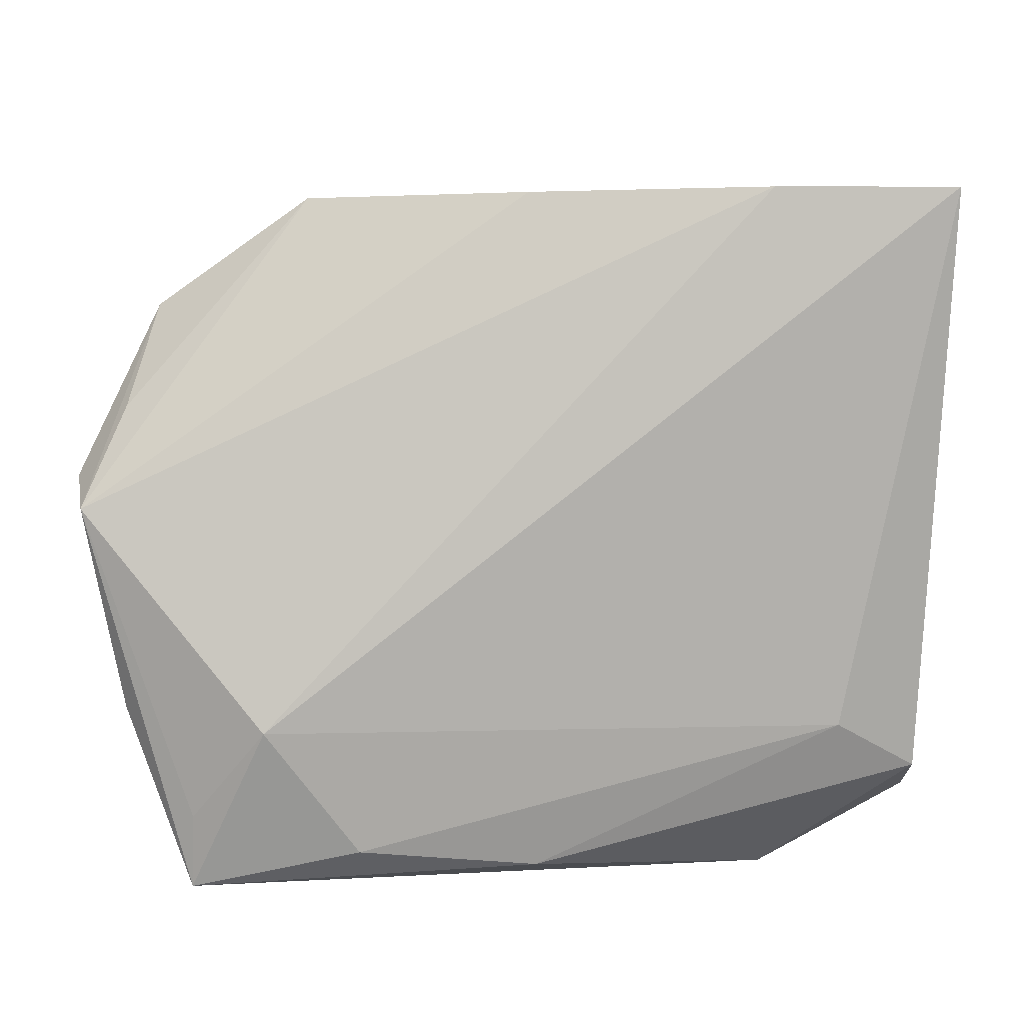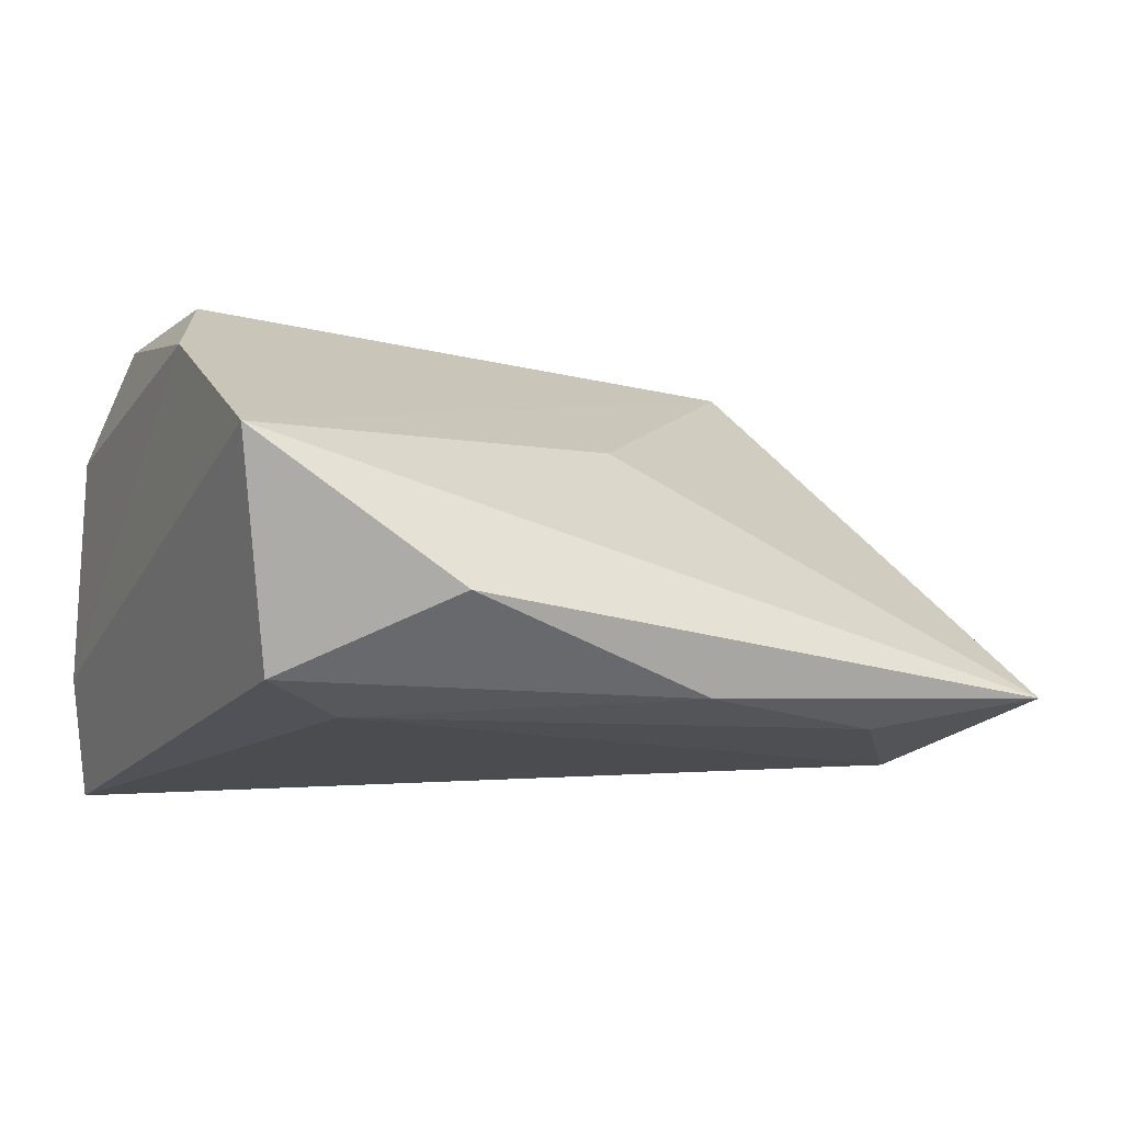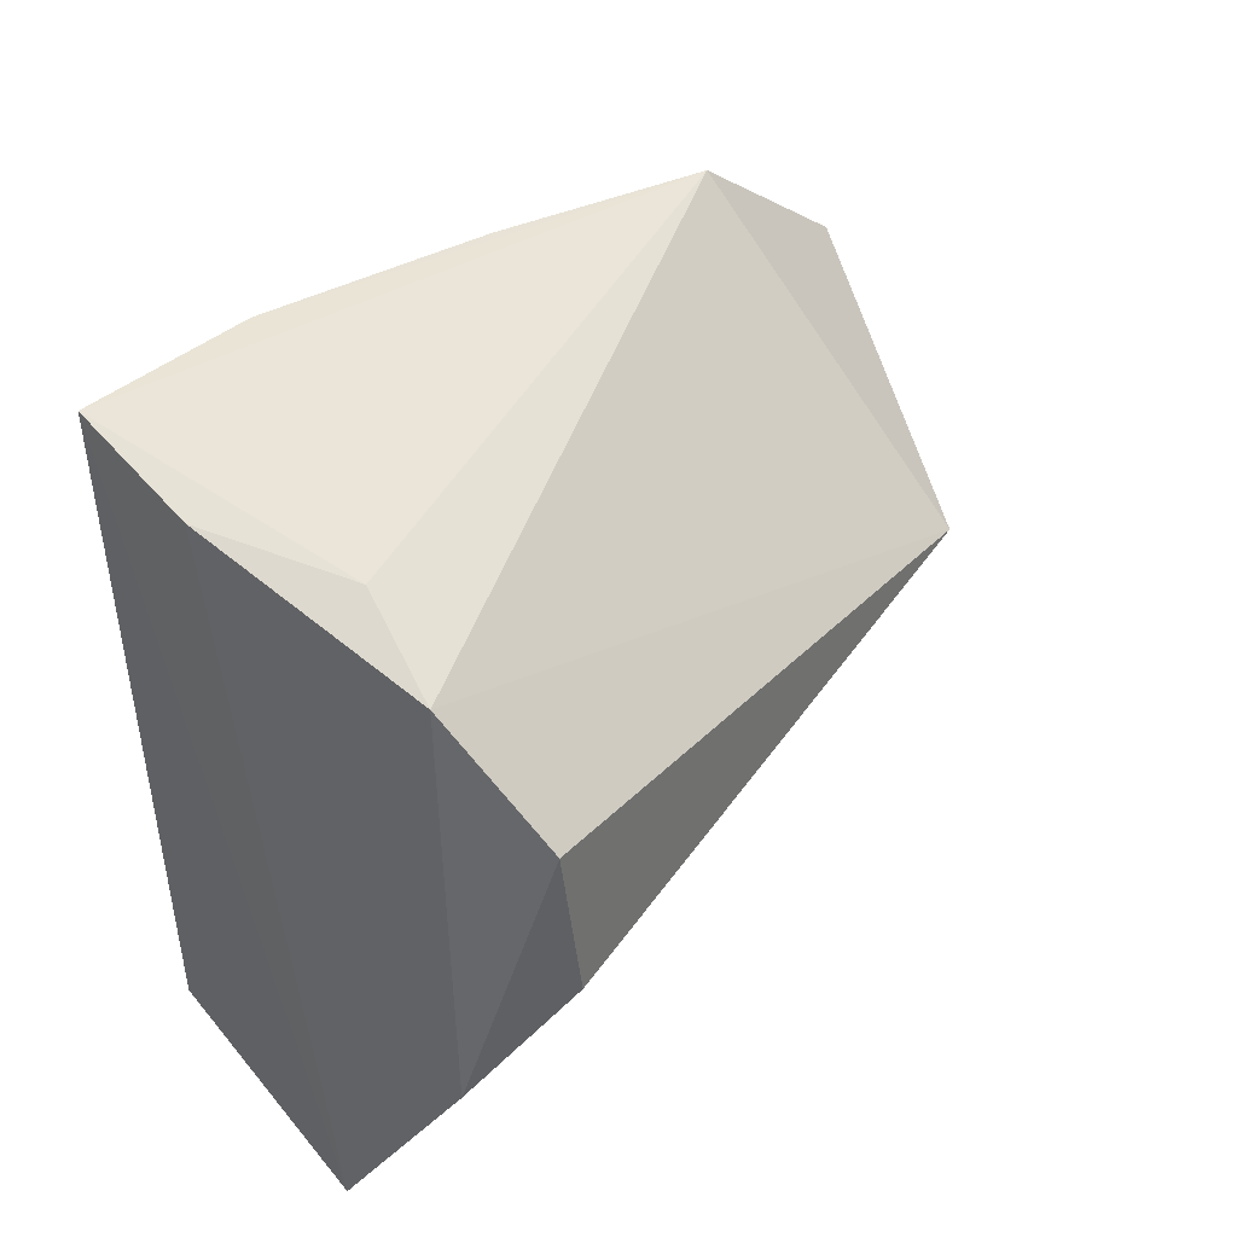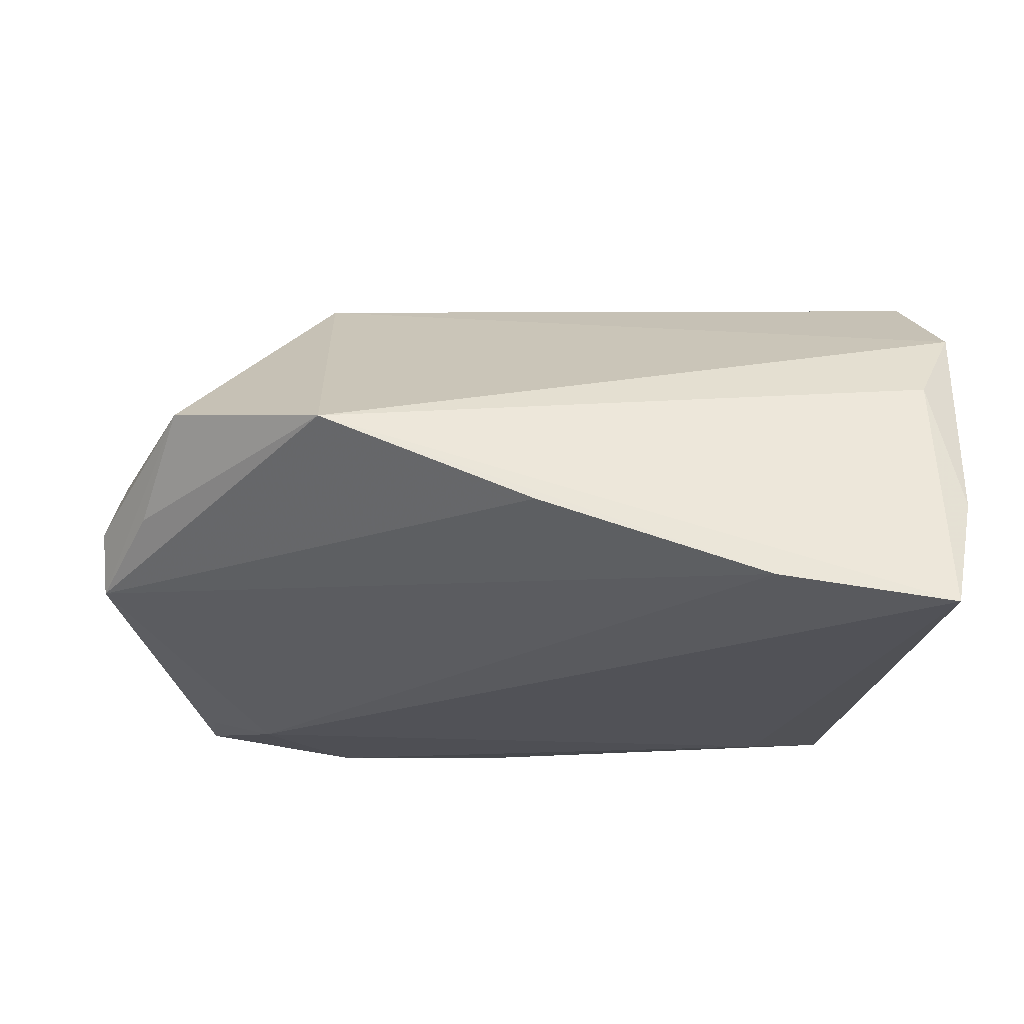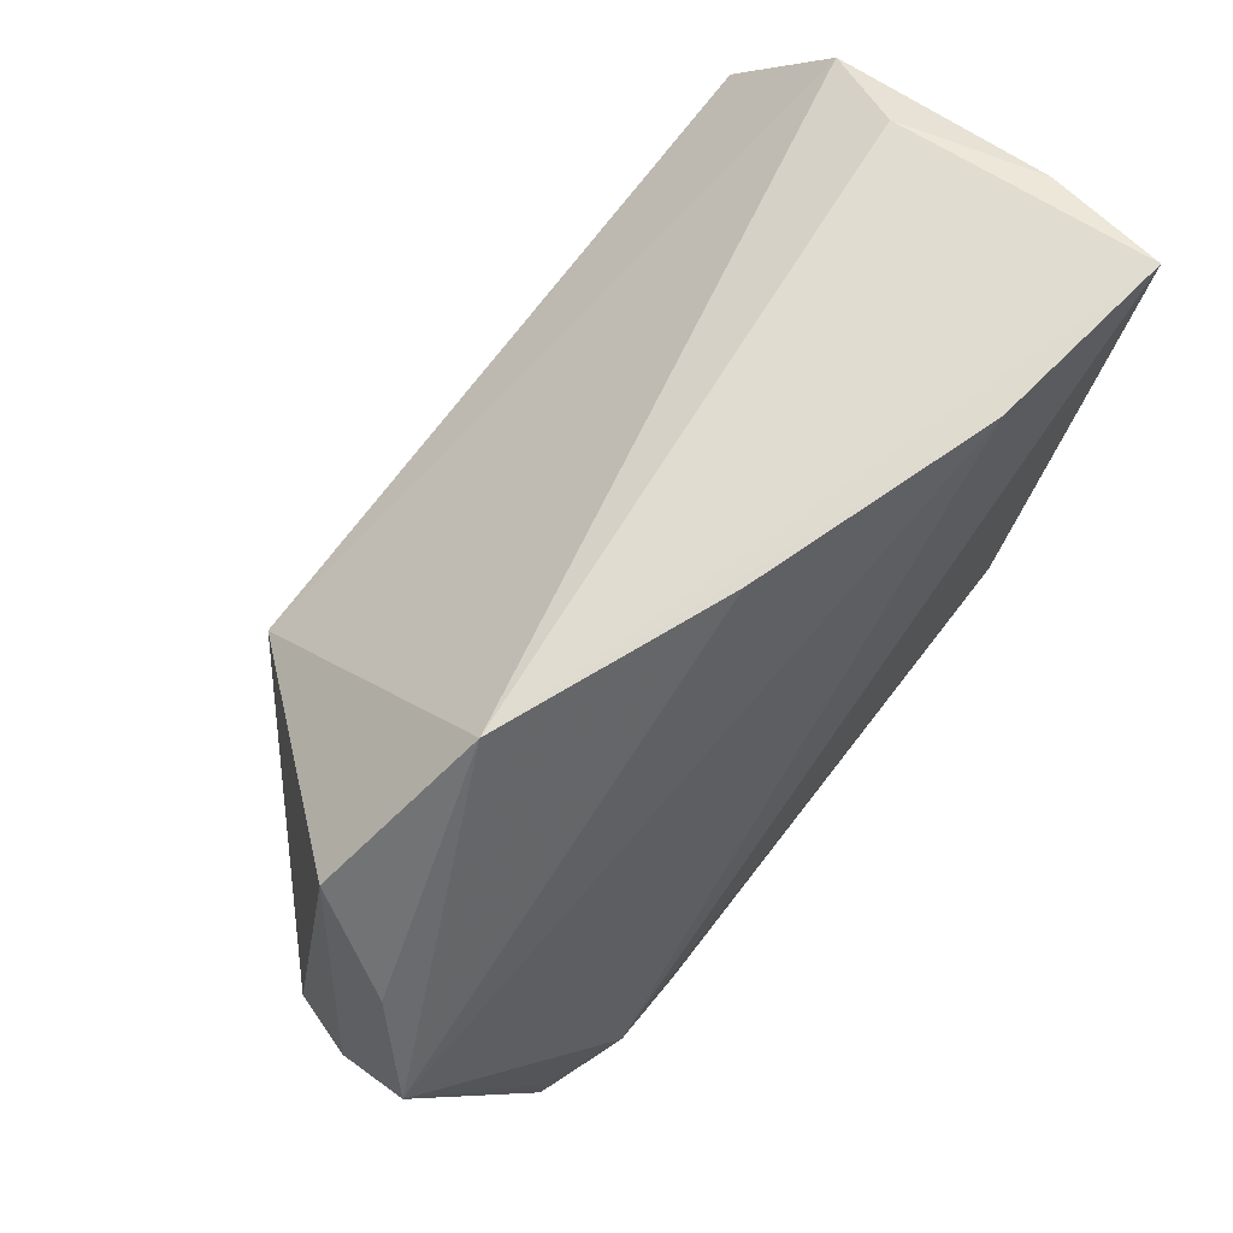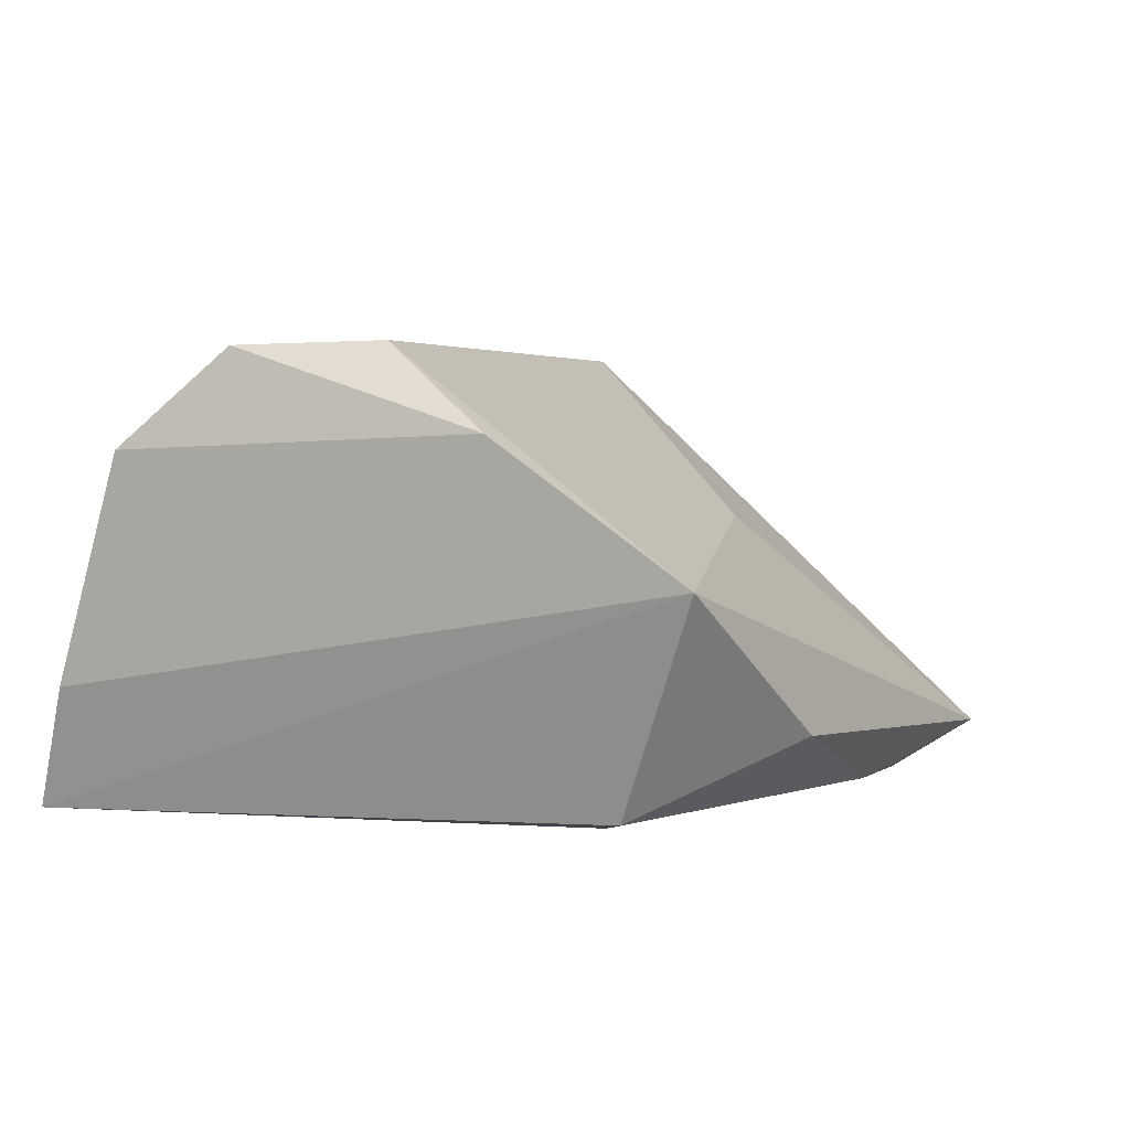
<metadata>
{"format":"obj","ext":"obj","renderer":"f3d","projection":"perspective","resolution":1024,"background":"white","views":[{"elev":11.6,"azim":171.9,"up":"+Y"},{"elev":-14.8,"azim":-24.2,"up":"+Z"},{"elev":35.2,"azim":-59.2,"up":"+Y"},{"elev":-21.6,"azim":176.1,"up":"+Z"},{"elev":74.0,"azim":128.0,"up":"+Y"},{"elev":2.1,"azim":-64.7,"up":"+Z"}]}
</metadata>
<code>
v -0.04464 -0.03991 0.004541
v 0.008423 0.04056 -0.009915
v -0.04059 0.03349 0.00886
v 0.04136 -0.02124 -0.0217
v -0.04575 -0.01769 0.02005
v -0.04575 0.02723 0.01868
v -0.04408 0.03619 -0.007575
v -0.01917 0.04149 -0.01888
v 0.03325 0.005102 0.03143
v -0.04022 -0.003569 0.03005
v -0.04338 0.01401 0.02979
v 0.003158 -0.02569 0.0113
v -0.02091 -0.0437 -0.01152
v -0.03805 -0.02922 -0.01961
v 0.03026 -0.03665 -0.02085
v 0.05741 -0.02043 -0.01066
v 0.0501 -0.04144 -0.01654
v 0.008849 -0.03968 -0.01969
v -0.02788 -0.02308 -0.0217
v -0.04064 0.04145 -0.0217
v 0.06014 0.004155 0.004394
v 0.03395 0.0394 0.000402
v 0.05633 0.01508 -0.003954
v 0.06233 0.006686 -0.002949
v 0.05213 0.02624 0.005787
v 0.0498 -0.03258 -0.01691
v 0.06195 0.003861 -0.01004
f 20 14 1
f 1 7 20
f 18 14 19
f 20 4 19
f 19 14 20
f 8 4 20
f 8 27 4
f 6 9 22
f 22 8 20
f 17 21 9
f 13 14 18
f 13 1 14
f 18 17 13
f 13 17 1
f 10 1 9
f 18 19 15
f 15 19 4
f 15 17 18
f 4 17 15
f 25 22 9
f 9 21 25
f 25 21 24
f 24 27 25
f 6 22 3
f 3 22 20
f 3 7 6
f 20 7 3
f 27 8 2
f 2 22 27
f 8 22 2
f 4 27 26
f 26 17 4
f 27 17 26
f 9 1 12
f 12 17 9
f 1 17 12
f 16 27 24
f 16 17 27
f 24 21 16
f 21 17 16
f 11 9 6
f 11 10 9
f 27 22 23
f 23 25 27
f 22 25 23
f 1 10 5
f 10 11 5
f 5 11 6
f 6 7 5
f 7 1 5

</code>
